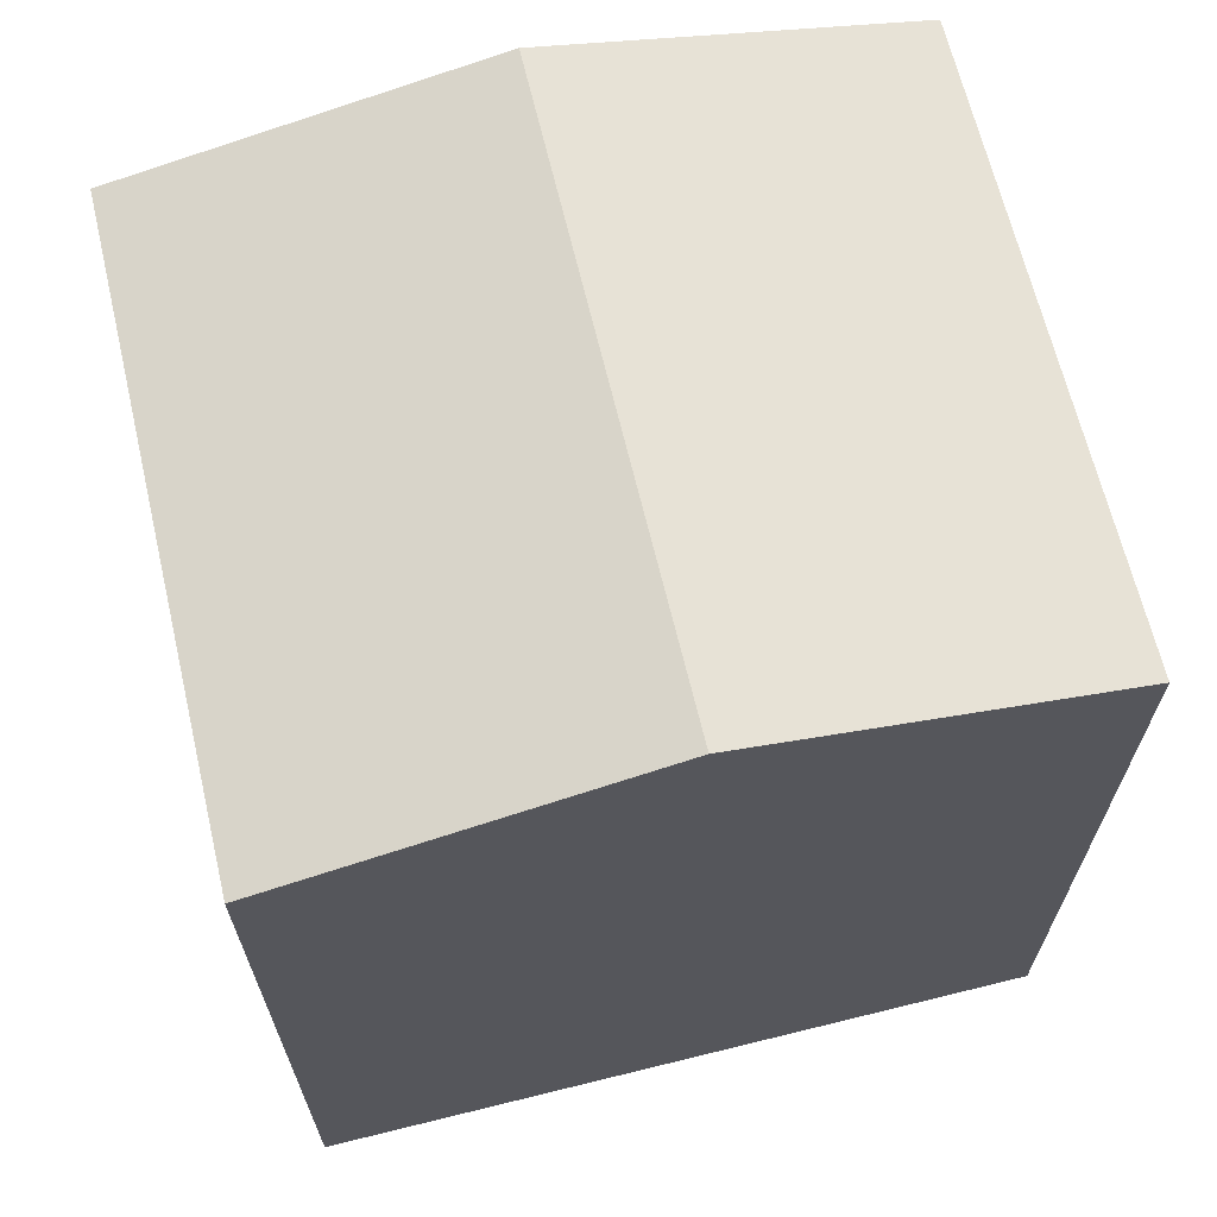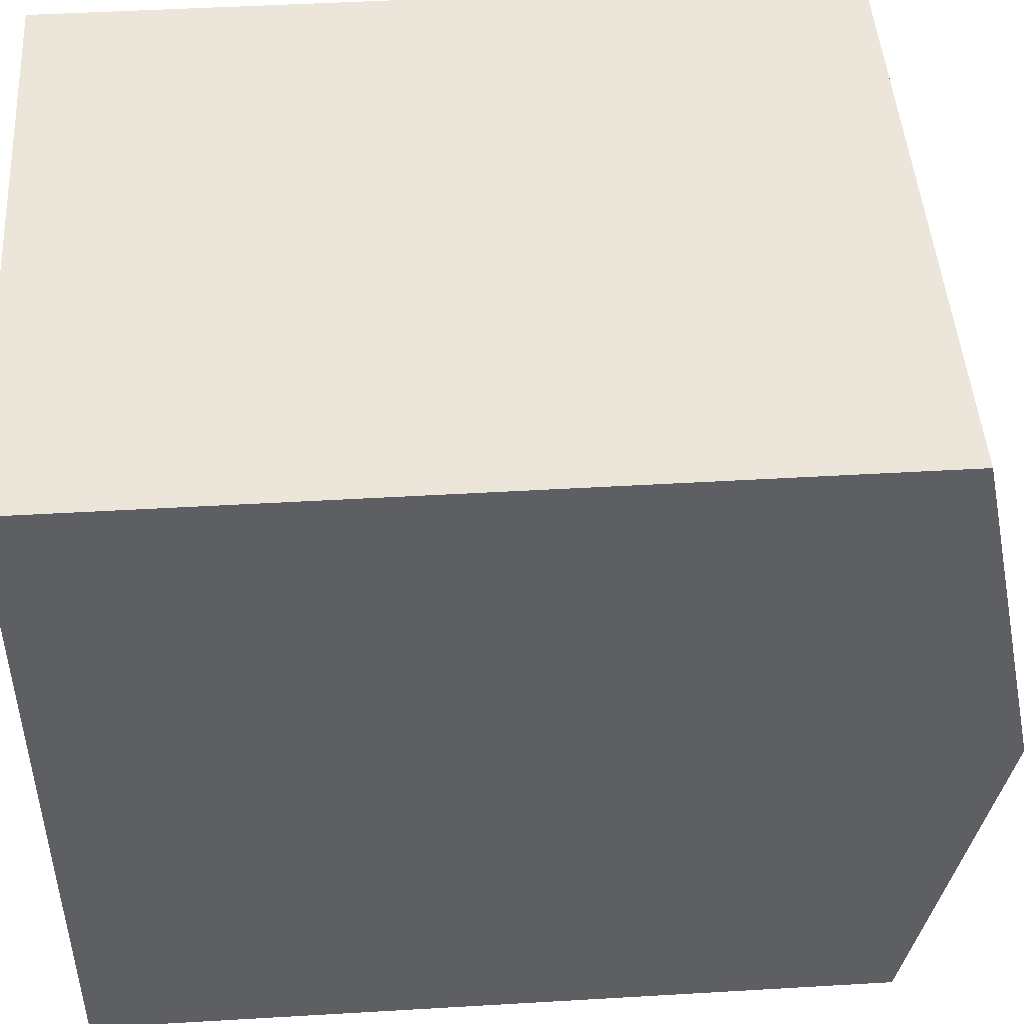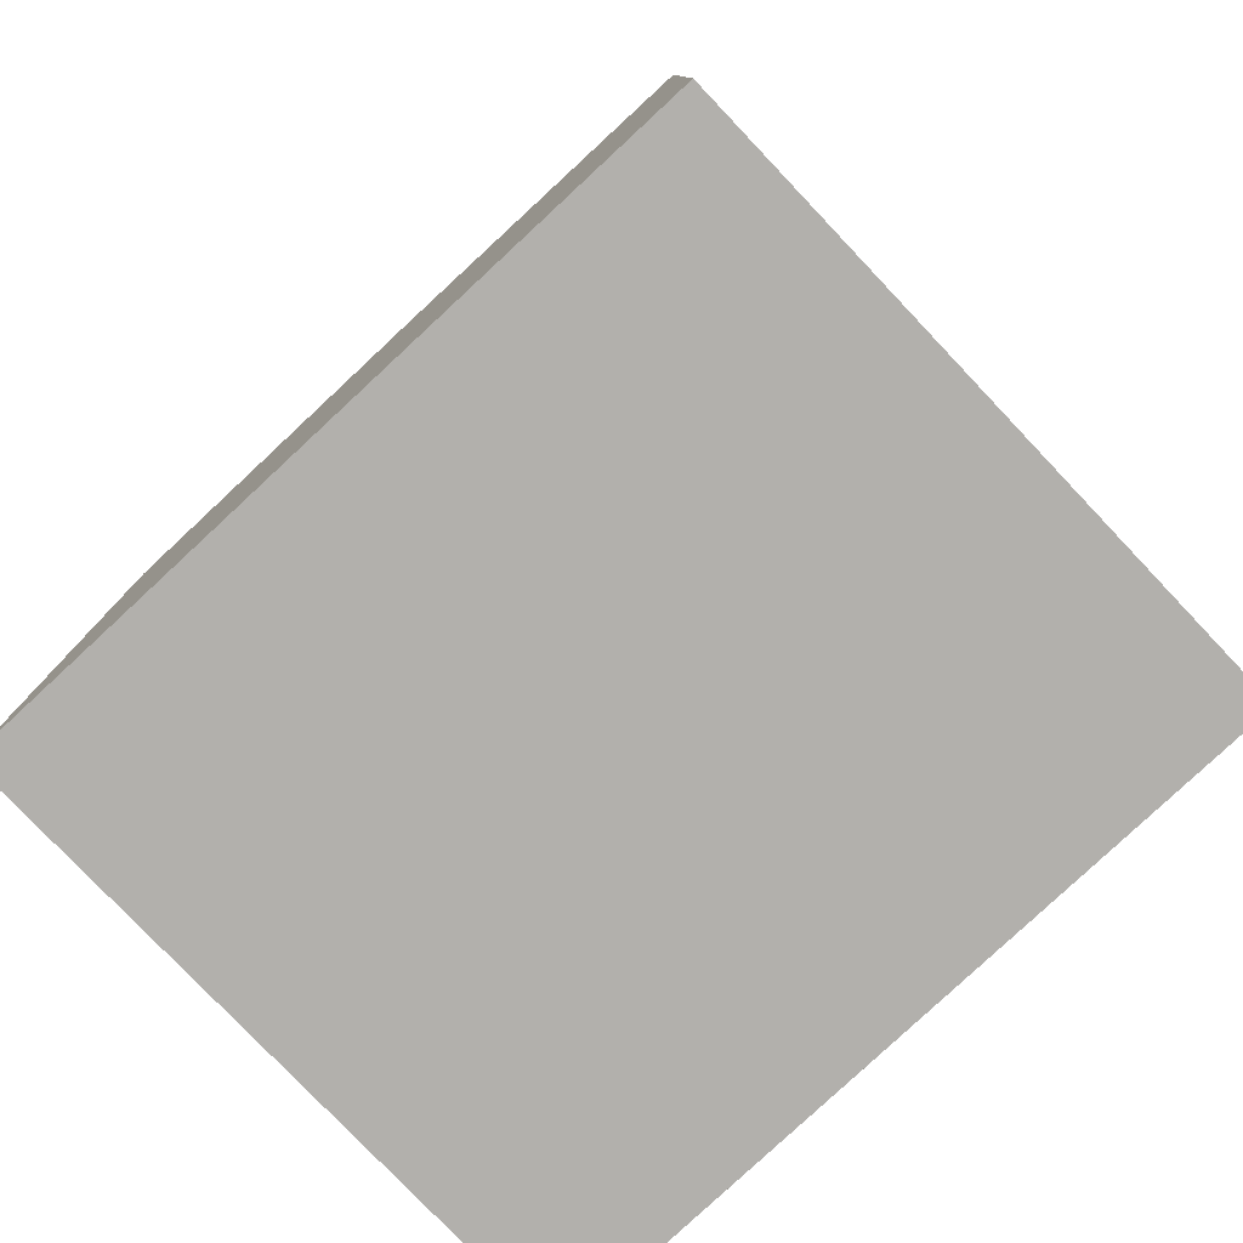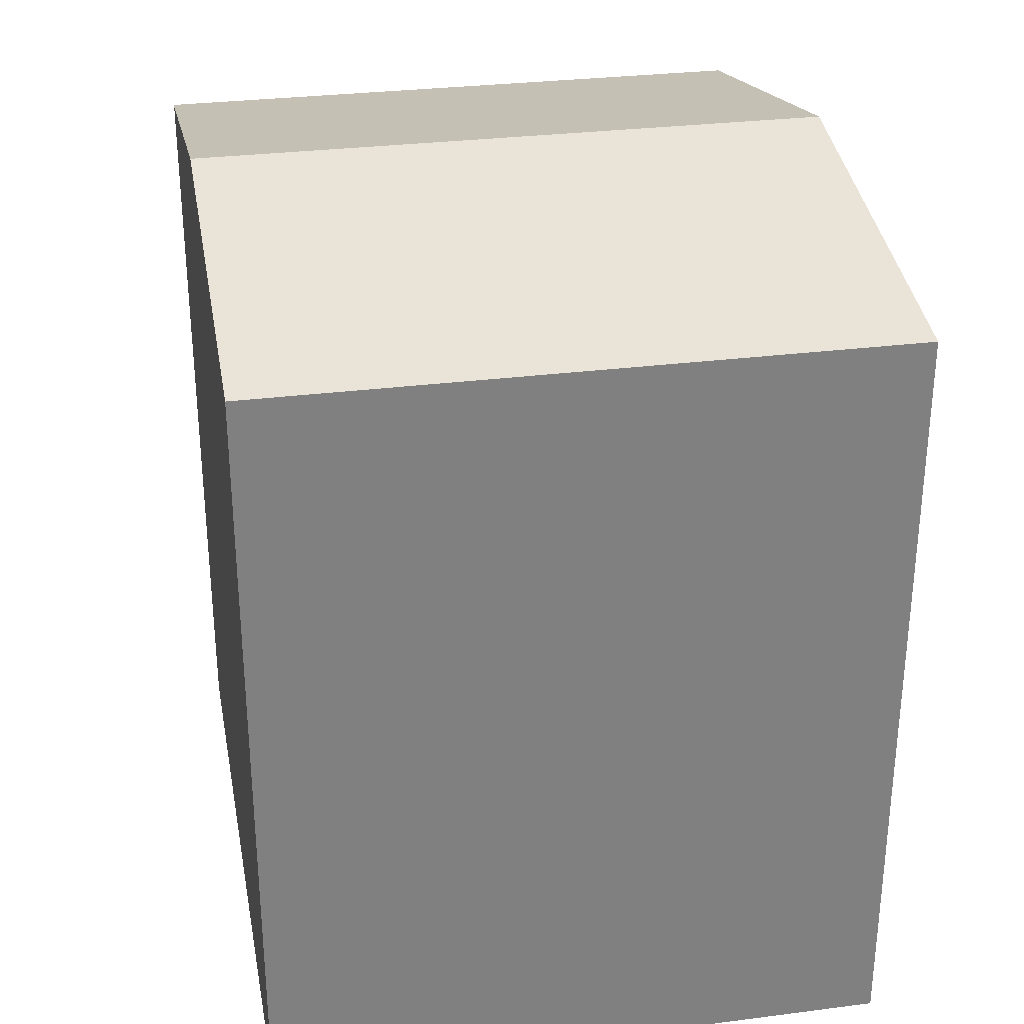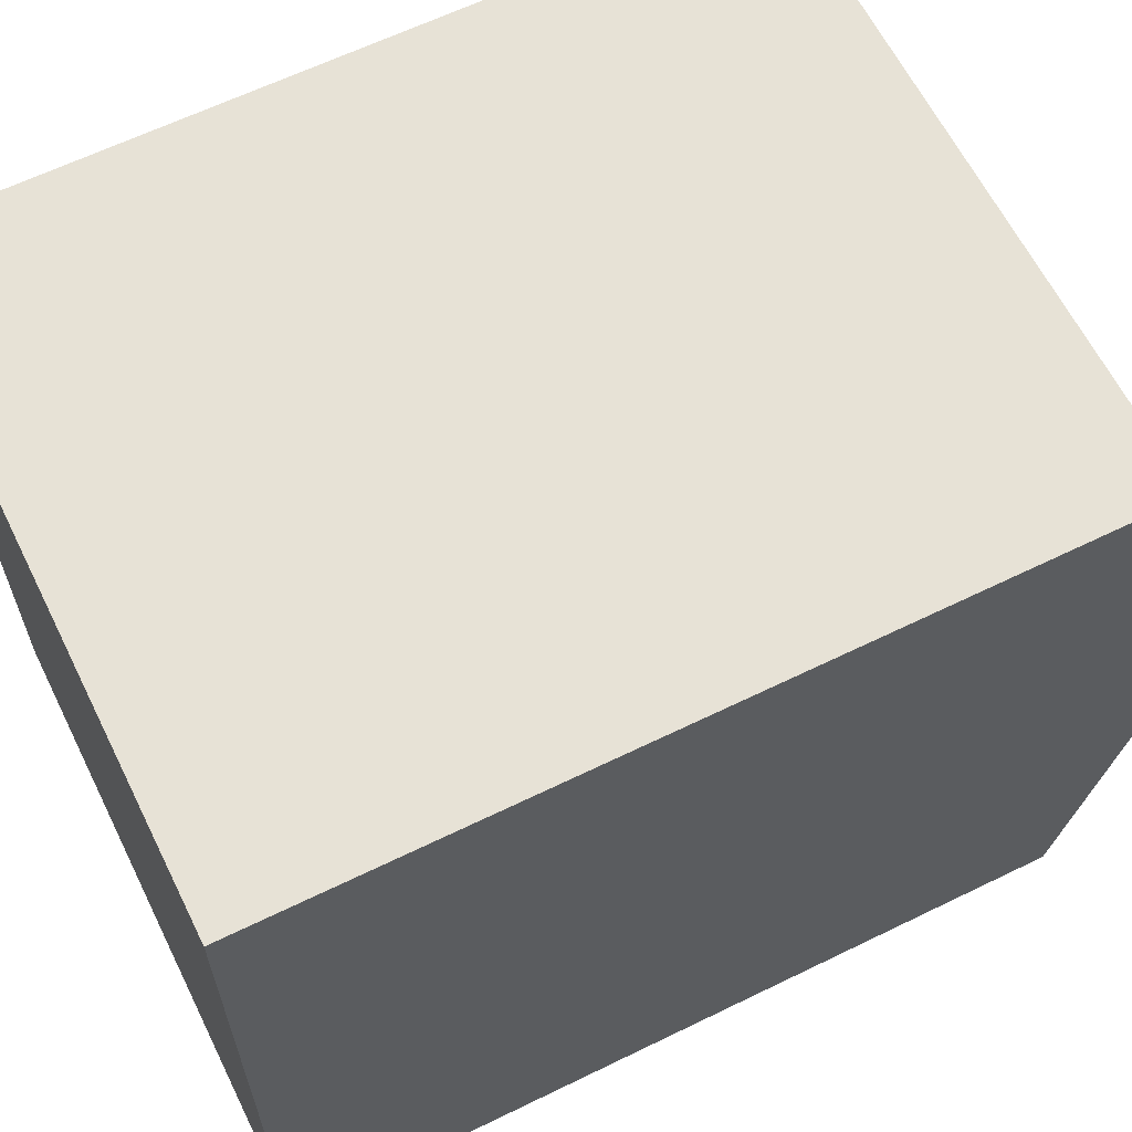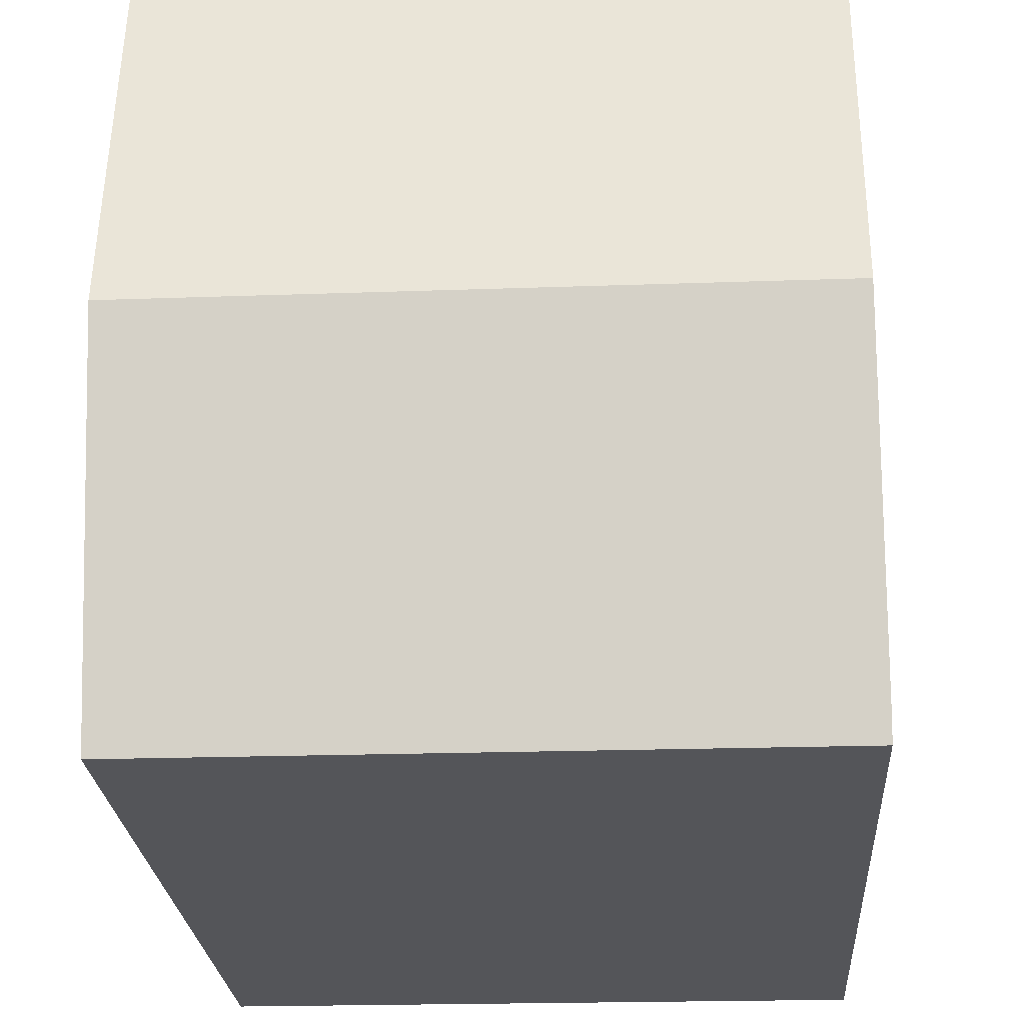
<metadata>
{"format":"obj","ext":"obj","renderer":"f3d","projection":"perspective","resolution":1024,"background":"white","views":[{"elev":65.9,"azim":76.4,"up":"+Y"},{"elev":47.2,"azim":86.2,"up":"+Z"},{"elev":-78.8,"azim":133.2,"up":"+Y"},{"elev":30.2,"azim":-10.8,"up":"+Y"},{"elev":63.0,"azim":63.7,"up":"+Z"},{"elev":-24.7,"azim":-176.2,"up":"+Z"}]}
</metadata>
<code>
v  0.038 12.86 -11.69
v  10.31 12.79 -11.93
v  0.046 12.79 -11.99
v  10.38 14.06 -5.941
v  10.34 12.79 -11.93
v  0.02 14.06 -5.994
v  0 12.79 7.833e-16
v  10.42 12.79 0.052
v  0.038 7.16e-16 -11.69
v  0.046 7.34e-16 -11.99
v  0 0 0
v  0.02 3.67e-16 -5.994
v  10.42 -3.184e-18 0.052
v  10.34 7.307e-16 -11.93
v  10.38 3.638e-16 -5.941
v  10.31 7.307e-16 -11.93
g defaultobject
f 1 2 3
f 2 4 5
f 4 2 1
f 4 1 6
f 7 4 6
f 4 7 8
f 3 9 1
f 9 3 10
f 9 6 1
f 6 9 7
f 7 9 11
f 11 9 12
f 11 8 7
f 8 11 13
f 13 4 8
f 4 13 5
f 5 13 14
f 14 13 15
f 14 2 5
f 2 14 3
f 3 14 10
f 10 14 16
f 12 13 11
f 13 12 9
f 13 9 10
f 13 10 16
f 13 16 15
f 15 16 14

</code>
